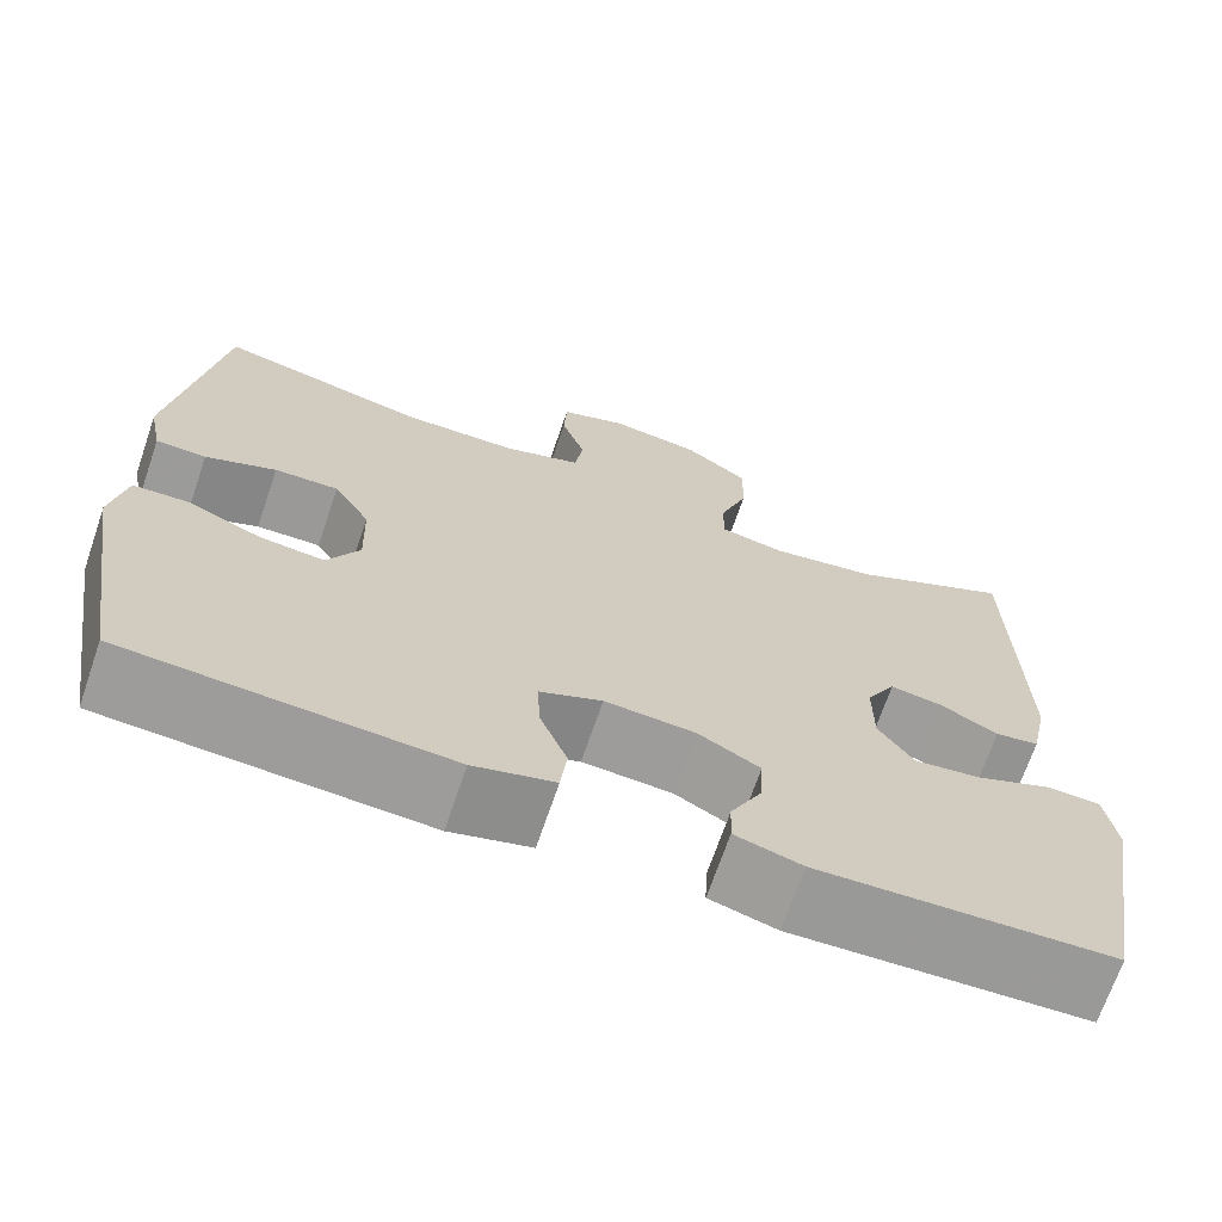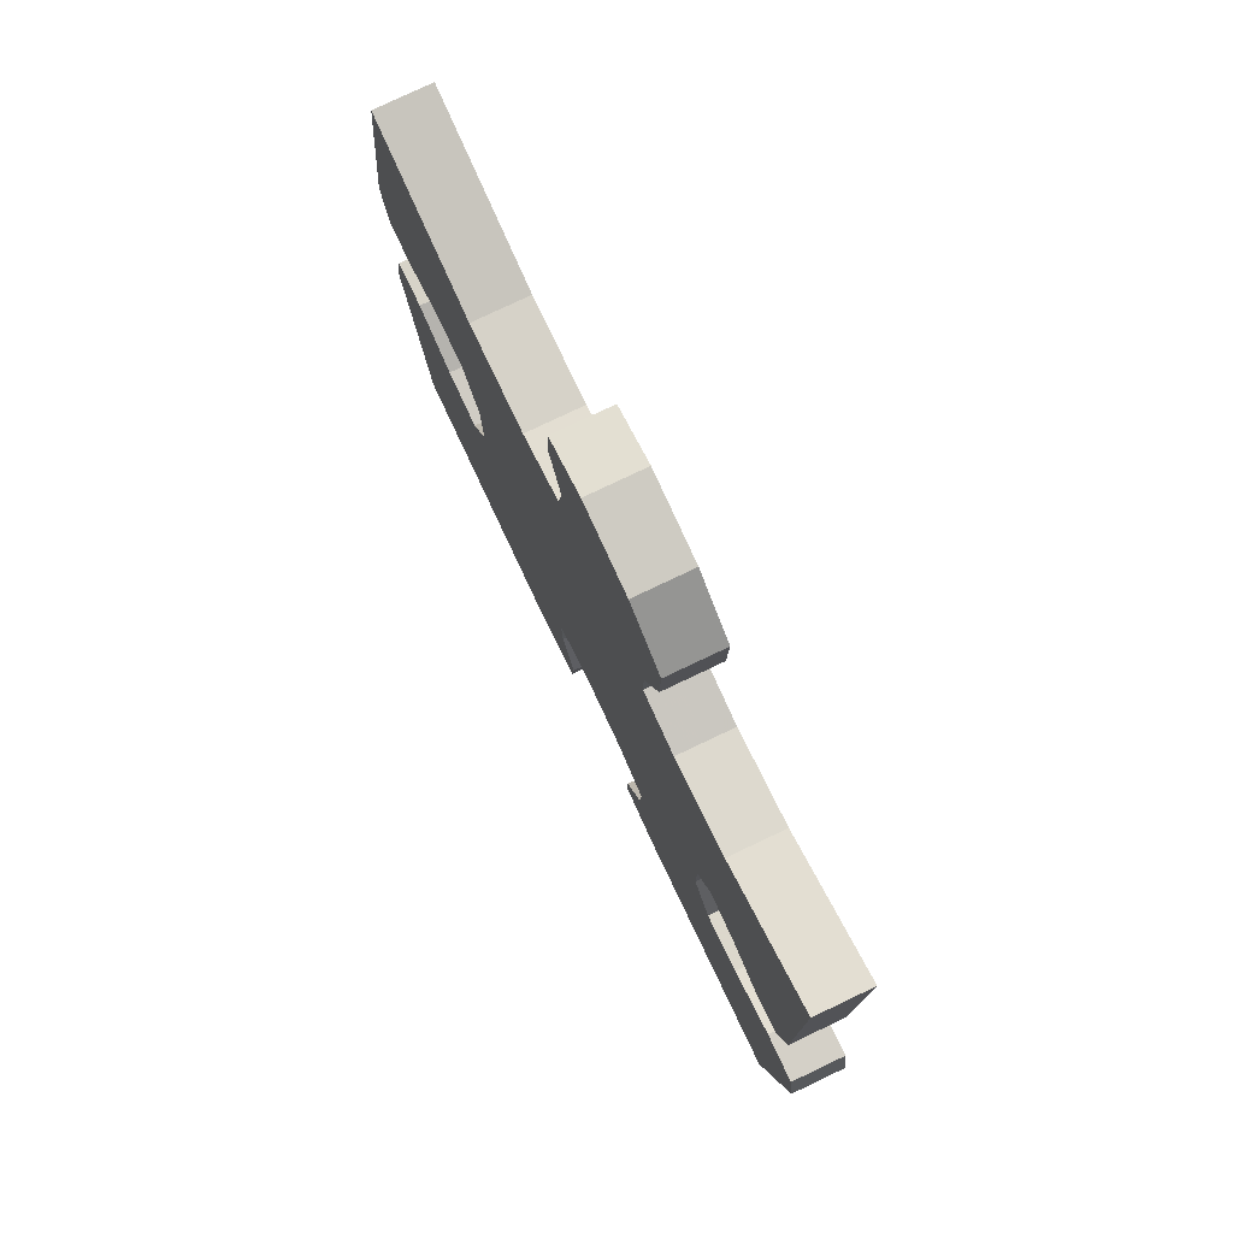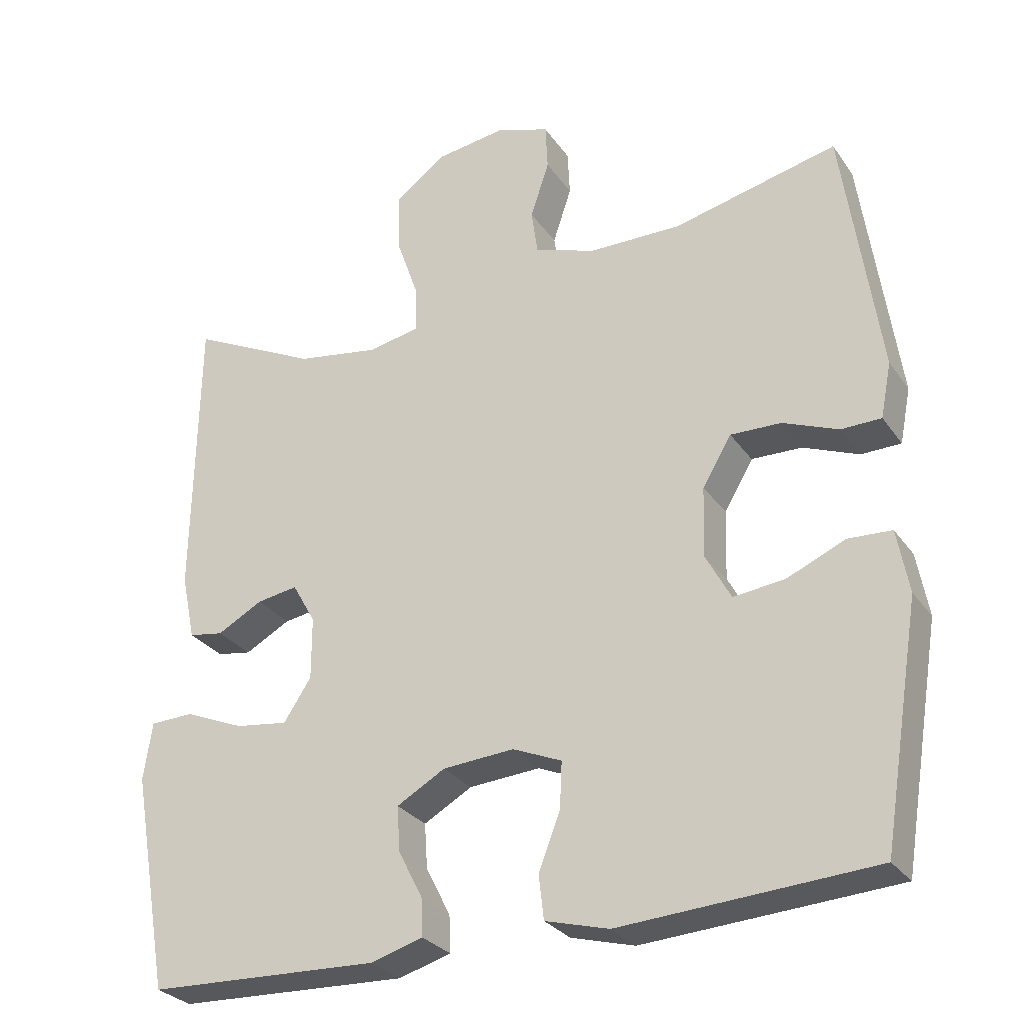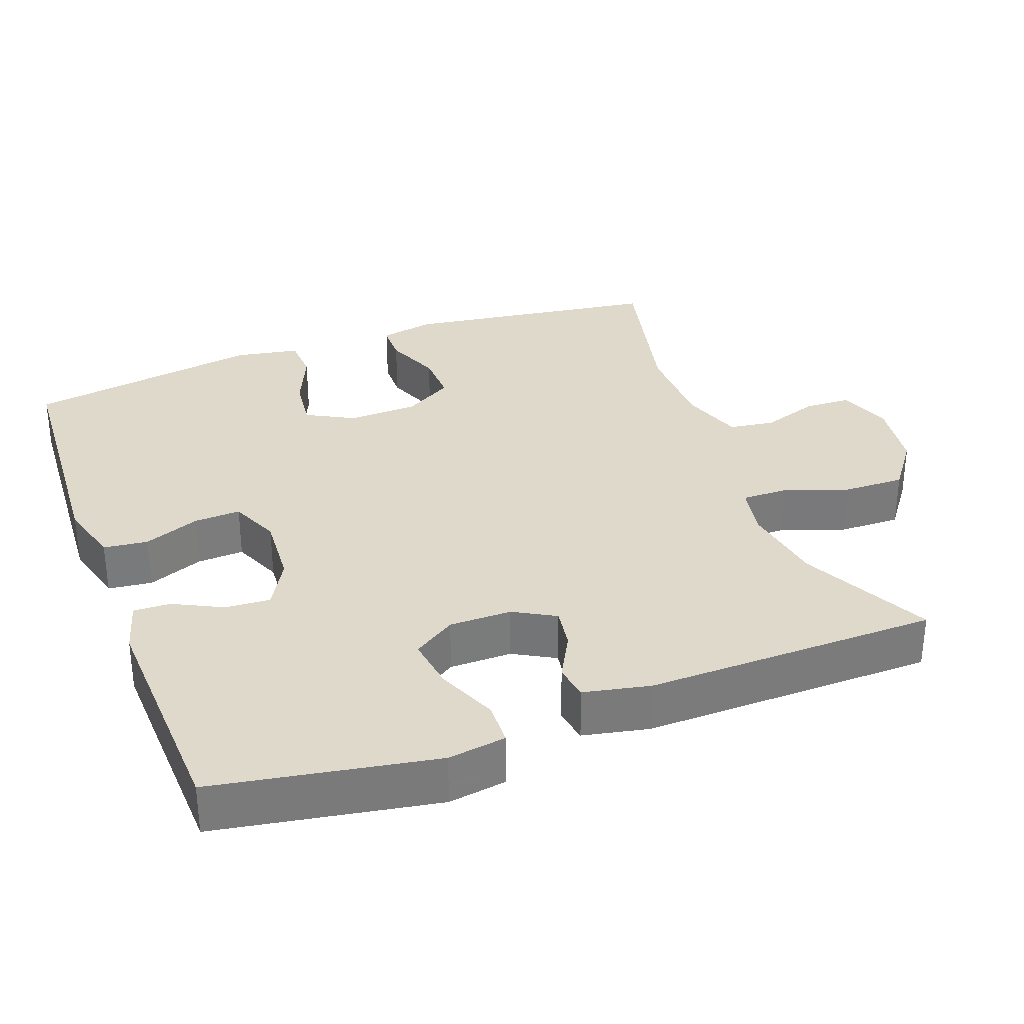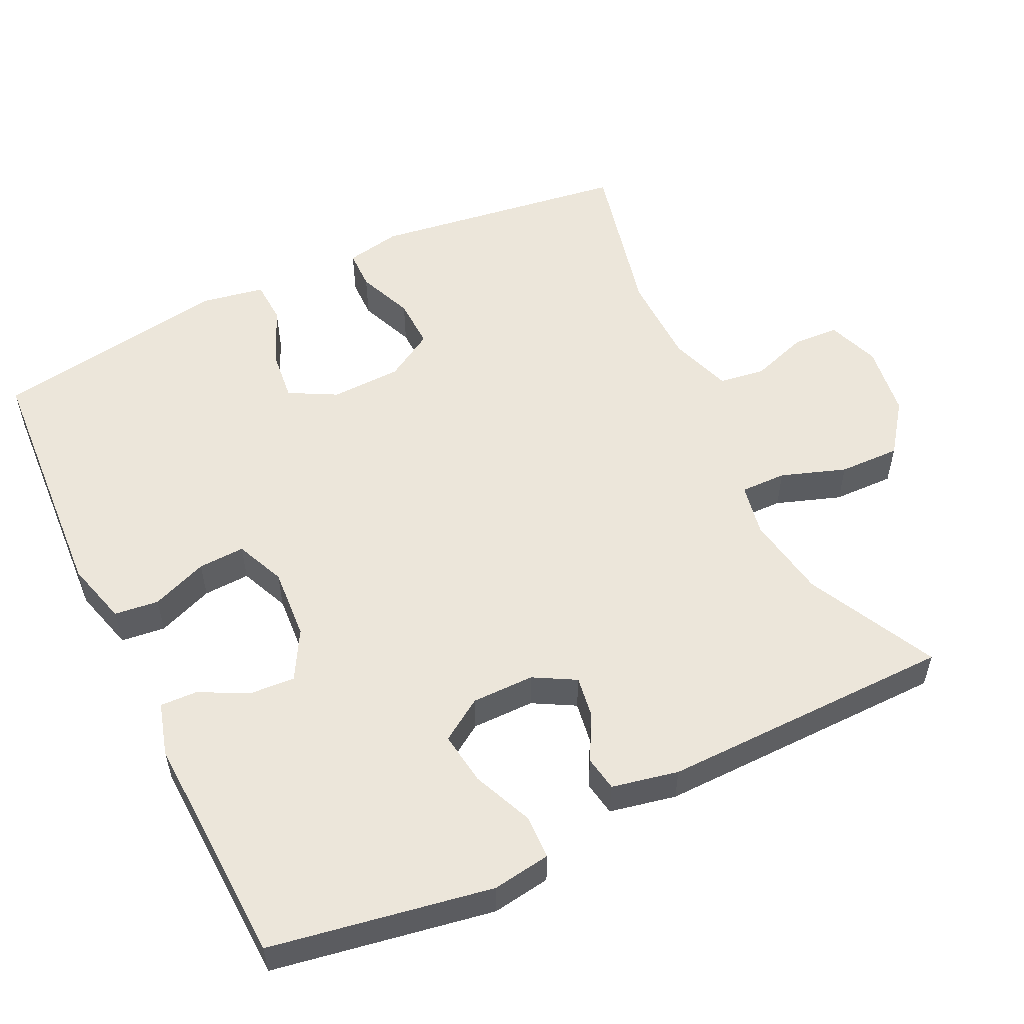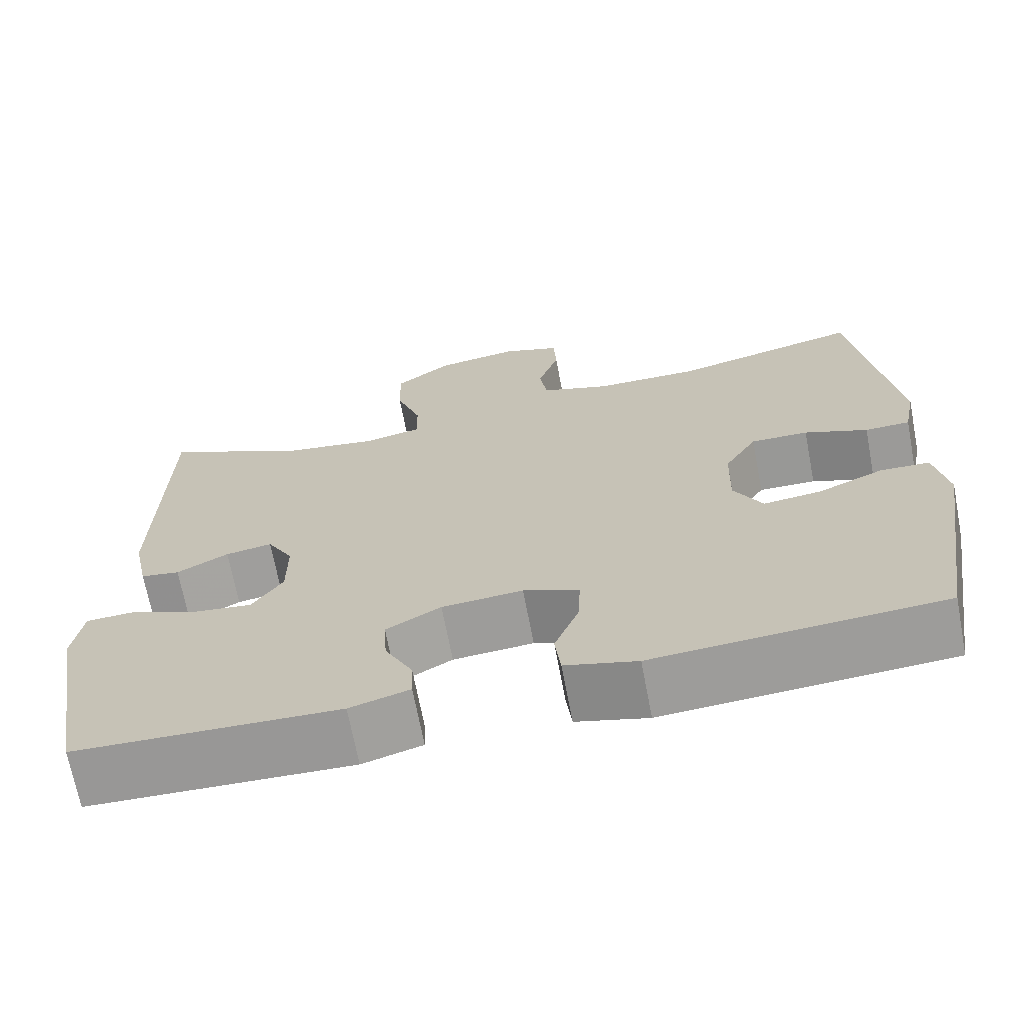
<metadata>
{"format":"obj","ext":"obj","renderer":"f3d","projection":"perspective","resolution":1024,"background":"white","views":[{"elev":-69.4,"azim":161.1,"up":"+Z"},{"elev":78.7,"azim":-115.4,"up":"+Z"},{"elev":-28.7,"azim":28.0,"up":"+Z"},{"elev":32.3,"azim":-110.5,"up":"+Y"},{"elev":54.4,"azim":-115.8,"up":"+Y"},{"elev":-69.0,"azim":10.8,"up":"+Z"}]}
</metadata>
<code>
v 0.5 0.07 -0.5
v 0.15 0.07 -0.522
v 0.062 0.07 -0.498
v 0.055 0.07 -0.437
v 0.085 0.07 -0.36
v 0.088 0.07 -0.296
v 0.02 0.07 -0.267
v -0.079 0.07 -0.274
v -0.146 0.07 -0.312
v -0.142 0.07 -0.374
v -0.108 0.07 -0.441
v -0.106 0.07 -0.492
v -0.179 0.07 -0.513
v -0.5 0.07 -0.5
v -0.553 0.07 -0.197
v -0.541 0.07 -0.117
v -0.481 0.07 -0.115
v -0.398 0.07 -0.15
v -0.325 0.07 -0.16
v -0.287 0.07 -0.102
v -0.287 0.07 -0.016
v -0.319 0.07 0.041
v -0.376 0.07 0.032
v -0.439 0.07 -0.002
v -0.487 0.07 0.006
v -0.506 0.07 0.097
v -0.5 0.07 0.5
v -0.322 0.07 0.412
v -0.207 0.07 0.393
v -0.135 0.07 0.407
v -0.136 0.07 0.47
v -0.167 0.07 0.559
v -0.169 0.07 0.643
v -0.099 0.07 0.695
v 0.001 0.07 0.709
v 0.073 0.07 0.683
v 0.076 0.07 0.619
v 0.05 0.07 0.541
v 0.059 0.07 0.478
v 0.144 0.07 0.449
v 0.272 0.07 0.447
v 0.5 0.07 0.5
v 0.55 0.07 0.147
v 0.535 0.07 0.071
v 0.48 0.07 0.07
v 0.403 0.07 0.101
v 0.333 0.07 0.103
v 0.293 0.07 0.036
v 0.29 0.07 -0.061
v 0.325 0.07 -0.126
v 0.396 0.07 -0.118
v 0.477 0.07 -0.083
v 0.537 0.07 -0.086
v 0.553 0.07 -0.174
v 0.5 0 -0.5
v 0.15 0 -0.522
v 0.062 0 -0.498
v 0.055 0 -0.437
v 0.085 0 -0.36
v 0.088 0 -0.296
v 0.02 0 -0.267
v -0.079 0 -0.274
v -0.146 0 -0.312
v -0.142 0 -0.374
v -0.108 0 -0.441
v -0.106 0 -0.492
v -0.179 0 -0.513
v -0.5 0 -0.5
v -0.553 0 -0.197
v -0.541 0 -0.117
v -0.481 0 -0.115
v -0.398 0 -0.15
v -0.325 0 -0.16
v -0.287 0 -0.102
v -0.287 0 -0.016
v -0.319 0 0.041
v -0.376 0 0.032
v -0.439 0 -0.002
v -0.487 0 0.006
v -0.506 0 0.097
v -0.5 0 0.5
v -0.322 0 0.412
v -0.207 0 0.393
v -0.135 0 0.407
v -0.136 0 0.47
v -0.167 0 0.559
v -0.169 0 0.643
v -0.099 0 0.695
v 0.001 0 0.709
v 0.073 0 0.683
v 0.076 0 0.619
v 0.05 0 0.541
v 0.059 0 0.478
v 0.144 0 0.449
v 0.272 0 0.447
v 0.5 0 0.5
v 0.55 0 0.147
v 0.535 0 0.071
v 0.48 0 0.07
v 0.403 0 0.101
v 0.333 0 0.103
v 0.293 0 0.036
v 0.29 0 -0.061
v 0.325 0 -0.126
v 0.396 0 -0.118
v 0.477 0 -0.083
v 0.537 0 -0.086
v 0.553 0 -0.174
f 51 52 53 54
f 50 51 54 1
f 49 50 1 2
f 48 49 2 3
f 43 44 45 46
f 41 42 43 46
f 40 41 46 47
f 39 40 47 48
f 35 36 37 38
f 35 38 39
f 34 35 39
f 31 32 33 34
f 30 31 34 39
f 25 26 27 28
f 23 24 25 28
f 22 23 28 29
f 21 22 29 30
f 15 16 17 18
f 15 18 19
f 14 15 19
f 13 14 19 20
f 10 11 12 13
f 9 10 13 20
f 48 3 4 5
f 48 5 6
f 39 48 6 7
f 30 39 7 8
f 20 21 30
f 8 9 20 30
f 108 107 106 105
f 55 108 105 104
f 56 55 104 103
f 57 56 103 102
f 100 99 98 97
f 100 97 96 95
f 101 100 95 94
f 102 101 94 93
f 92 91 90 89
f 93 92 89
f 93 89 88
f 88 87 86 85
f 93 88 85 84
f 82 81 80 79
f 82 79 78 77
f 83 82 77 76
f 84 83 76 75
f 72 71 70 69
f 73 72 69
f 73 69 68
f 74 73 68 67
f 67 66 65 64
f 74 67 64 63
f 59 58 57 102
f 60 59 102
f 61 60 102 93
f 62 61 93 84
f 84 75 74
f 84 74 63 62
f 1 55 56 2
f 2 56 57 3
f 3 57 58 4
f 4 58 59 5
f 5 59 60 6
f 6 60 61 7
f 7 61 62 8
f 8 62 63 9
f 9 63 64 10
f 10 64 65 11
f 11 65 66 12
f 12 66 67 13
f 13 67 68 14
f 14 68 69 15
f 15 69 70 16
f 16 70 71 17
f 17 71 72 18
f 18 72 73 19
f 19 73 74 20
f 20 74 75 21
f 21 75 76 22
f 22 76 77 23
f 23 77 78 24
f 24 78 79 25
f 25 79 80 26
f 26 80 81 27
f 27 81 82 28
f 28 82 83 29
f 29 83 84 30
f 30 84 85 31
f 31 85 86 32
f 32 86 87 33
f 33 87 88 34
f 34 88 89 35
f 35 89 90 36
f 36 90 91 37
f 37 91 92 38
f 38 92 93 39
f 39 93 94 40
f 40 94 95 41
f 41 95 96 42
f 42 96 97 43
f 43 97 98 44
f 44 98 99 45
f 45 99 100 46
f 46 100 101 47
f 47 101 102 48
f 48 102 103 49
f 49 103 104 50
f 50 104 105 51
f 51 105 106 52
f 52 106 107 53
f 53 107 108 54
f 54 108 55 1

</code>
